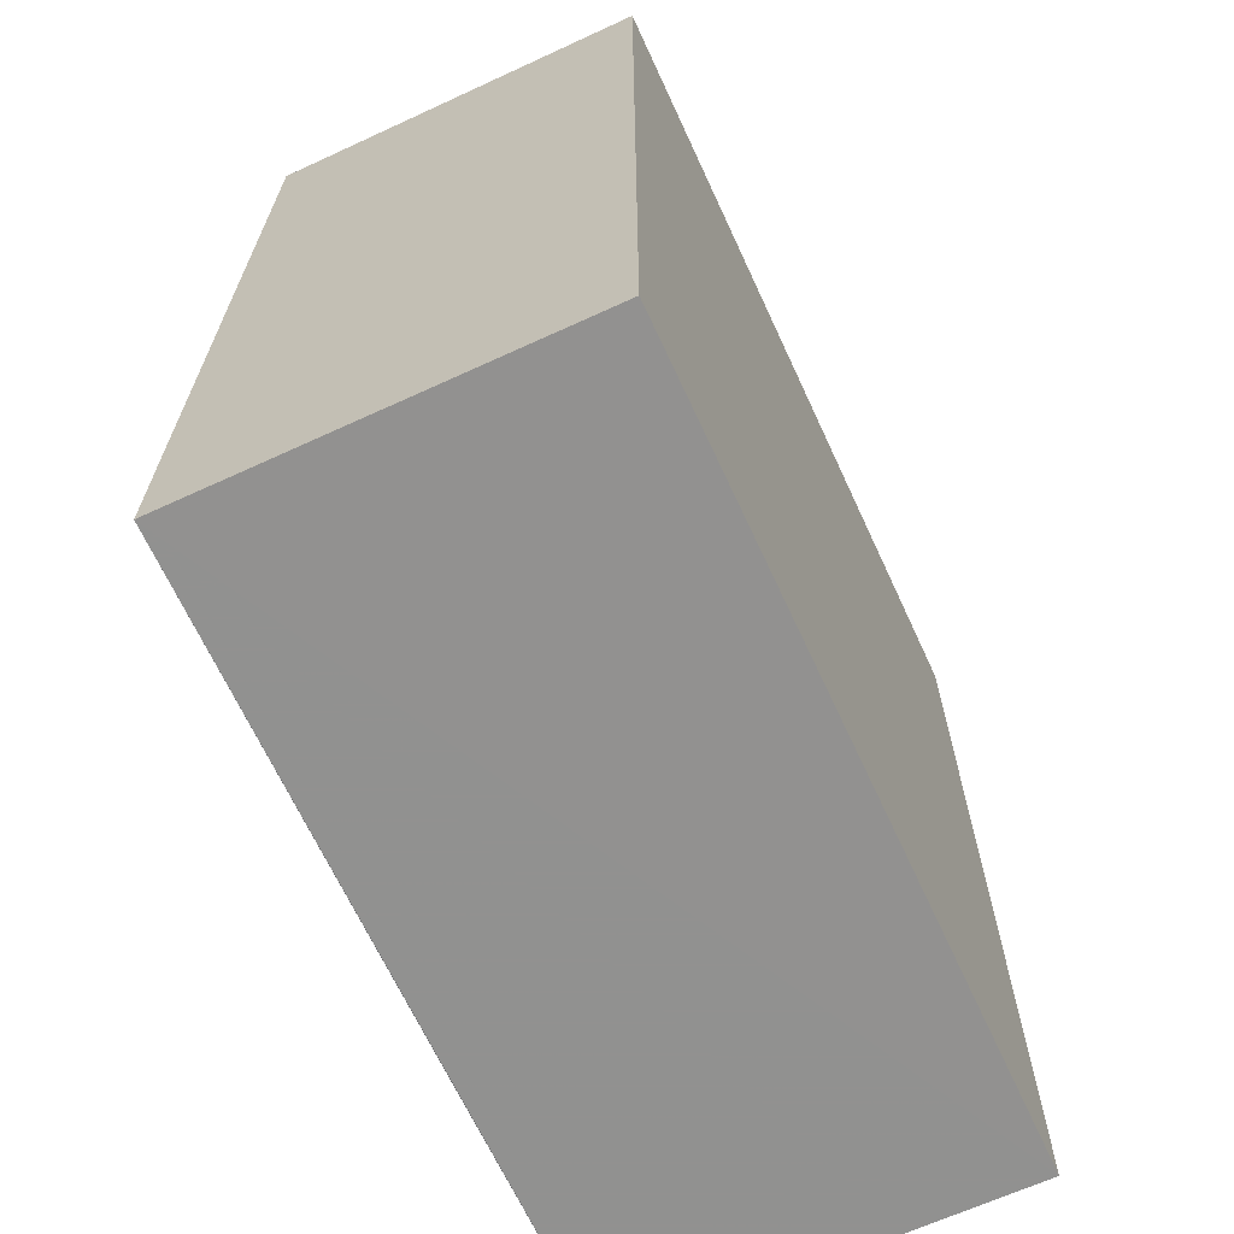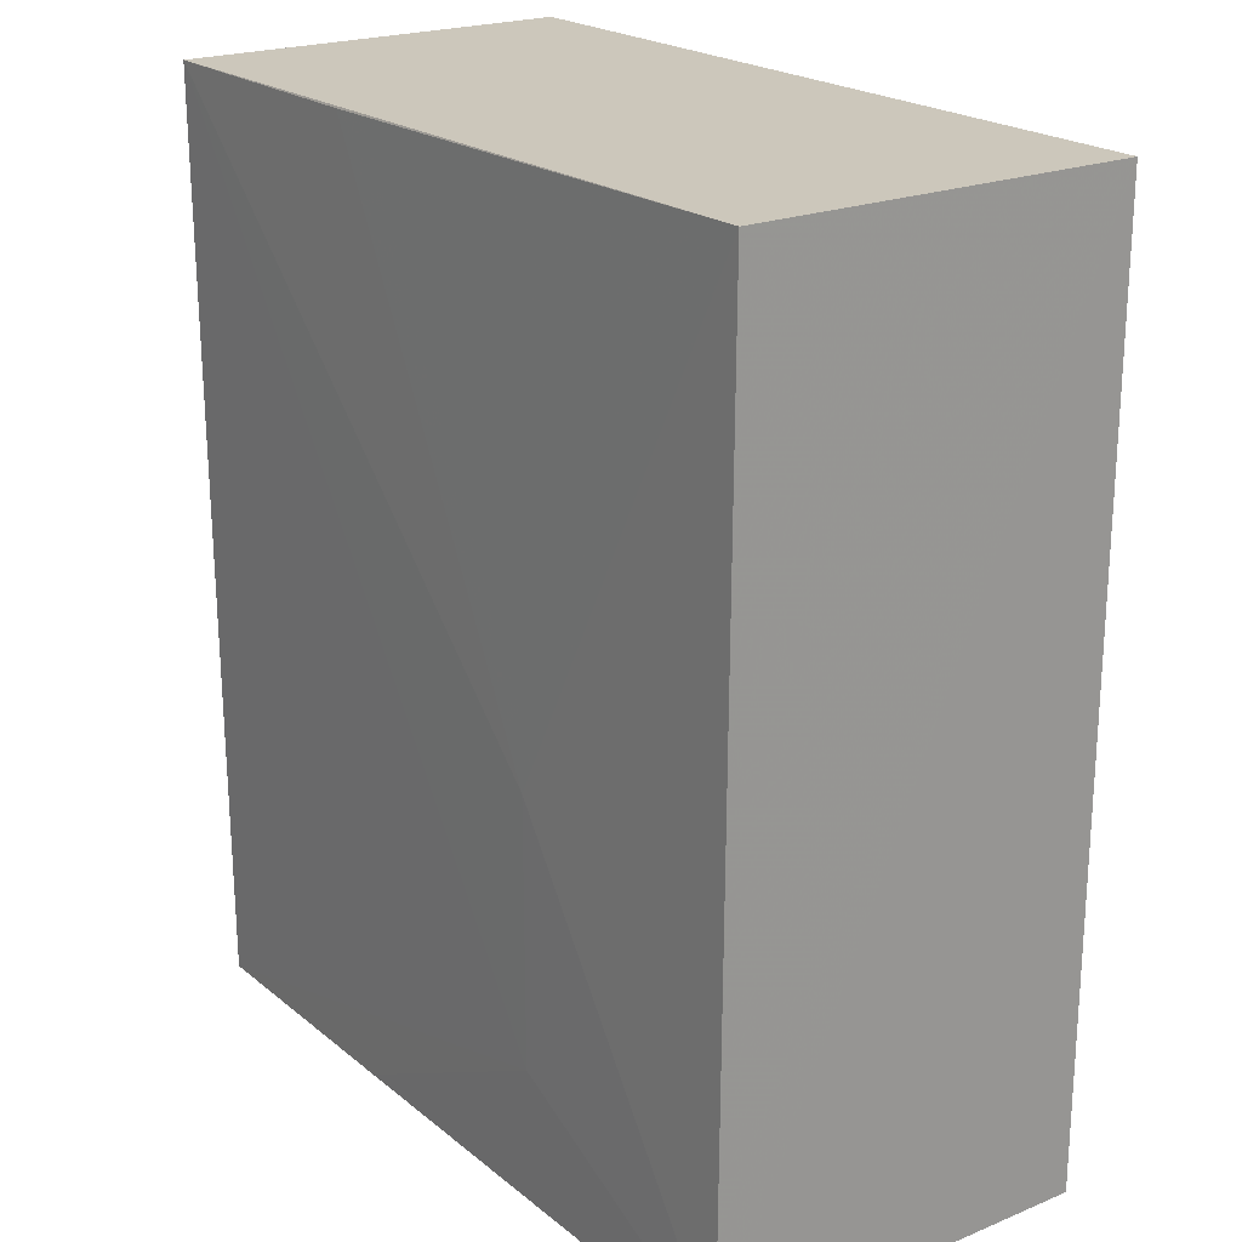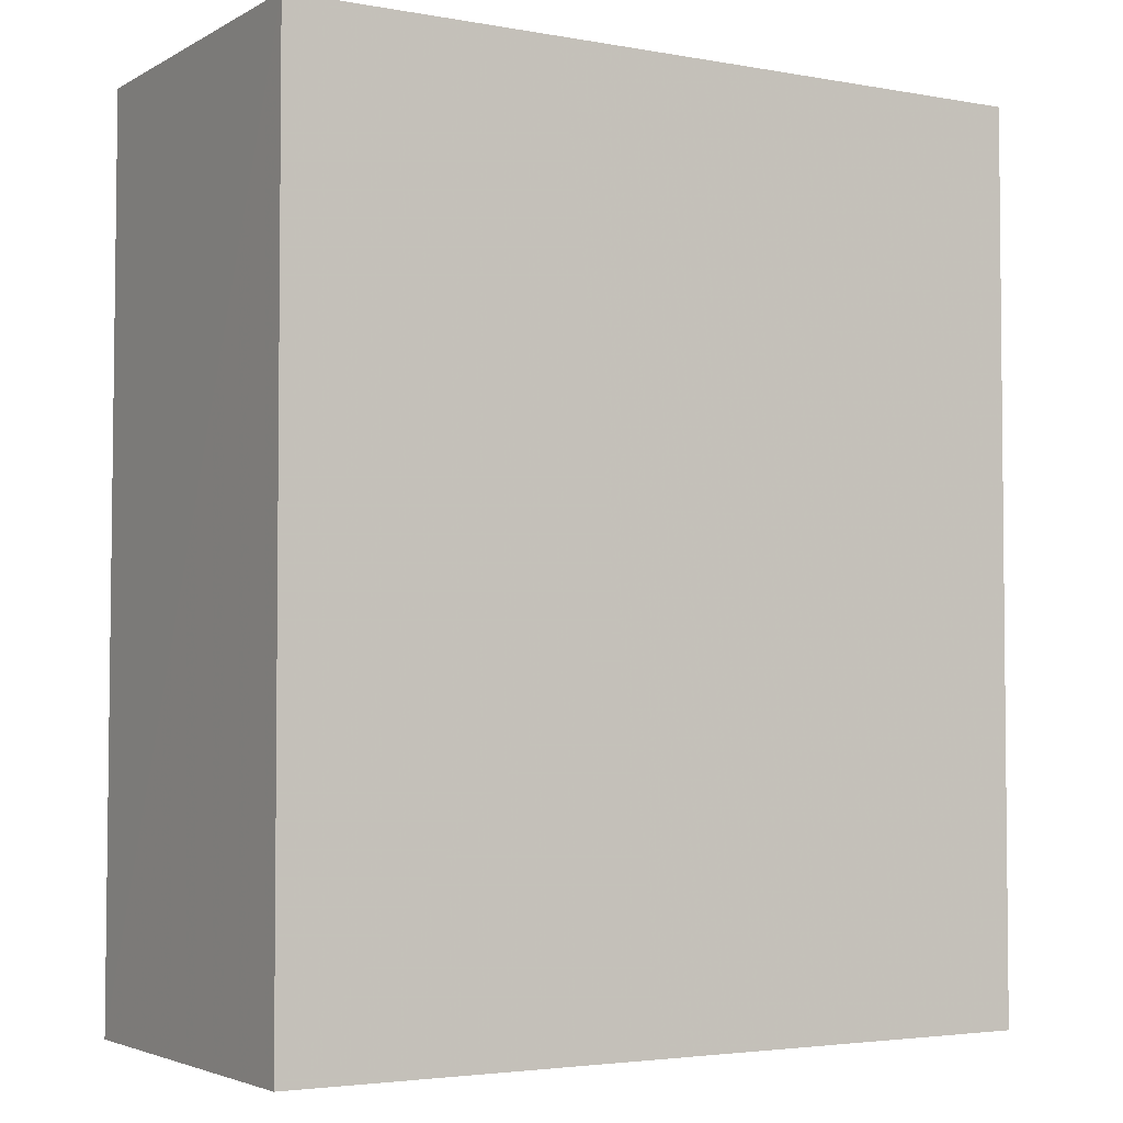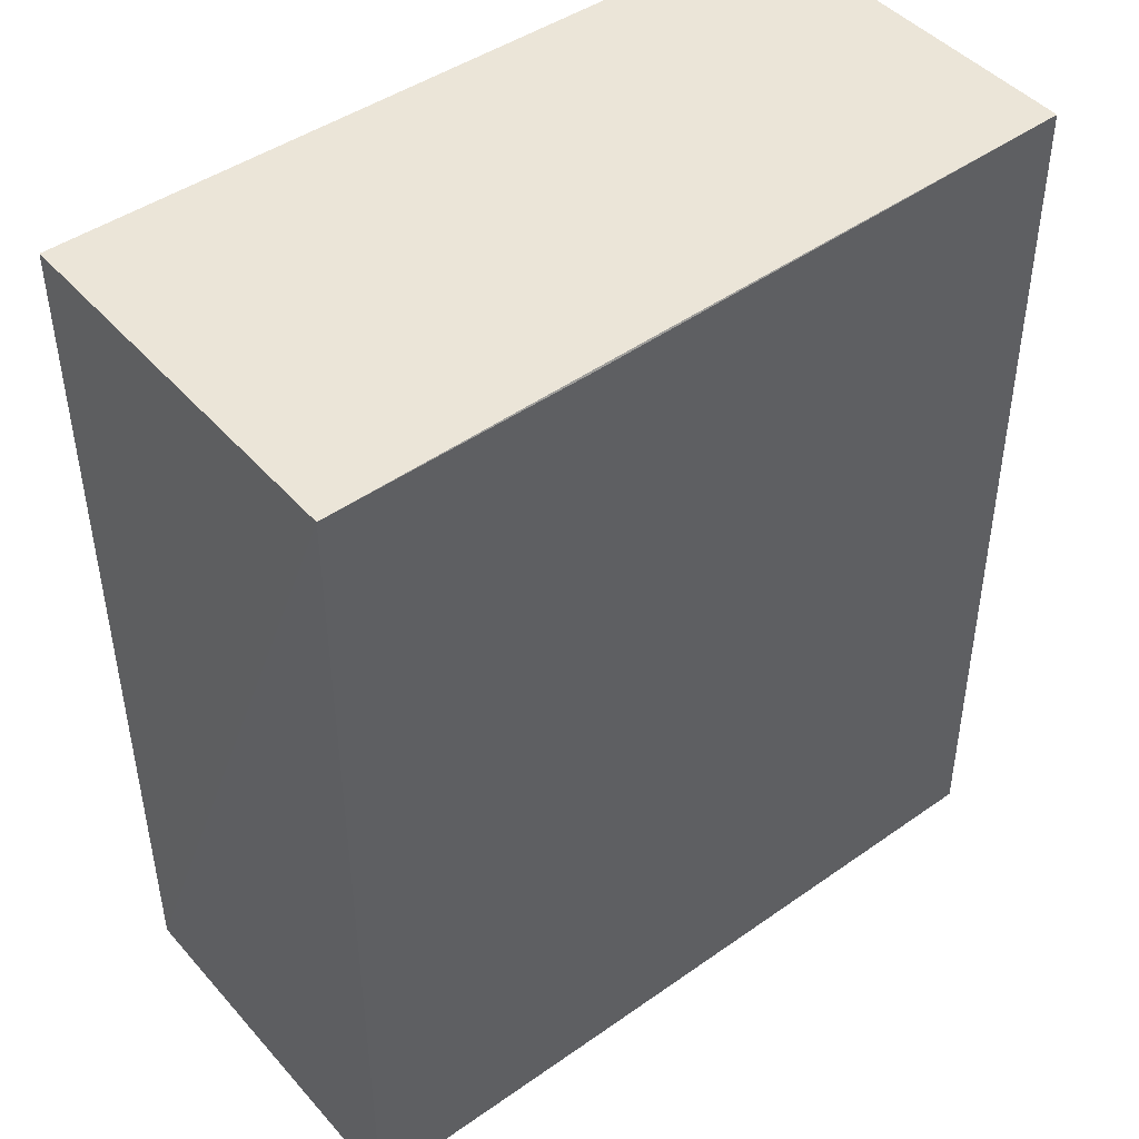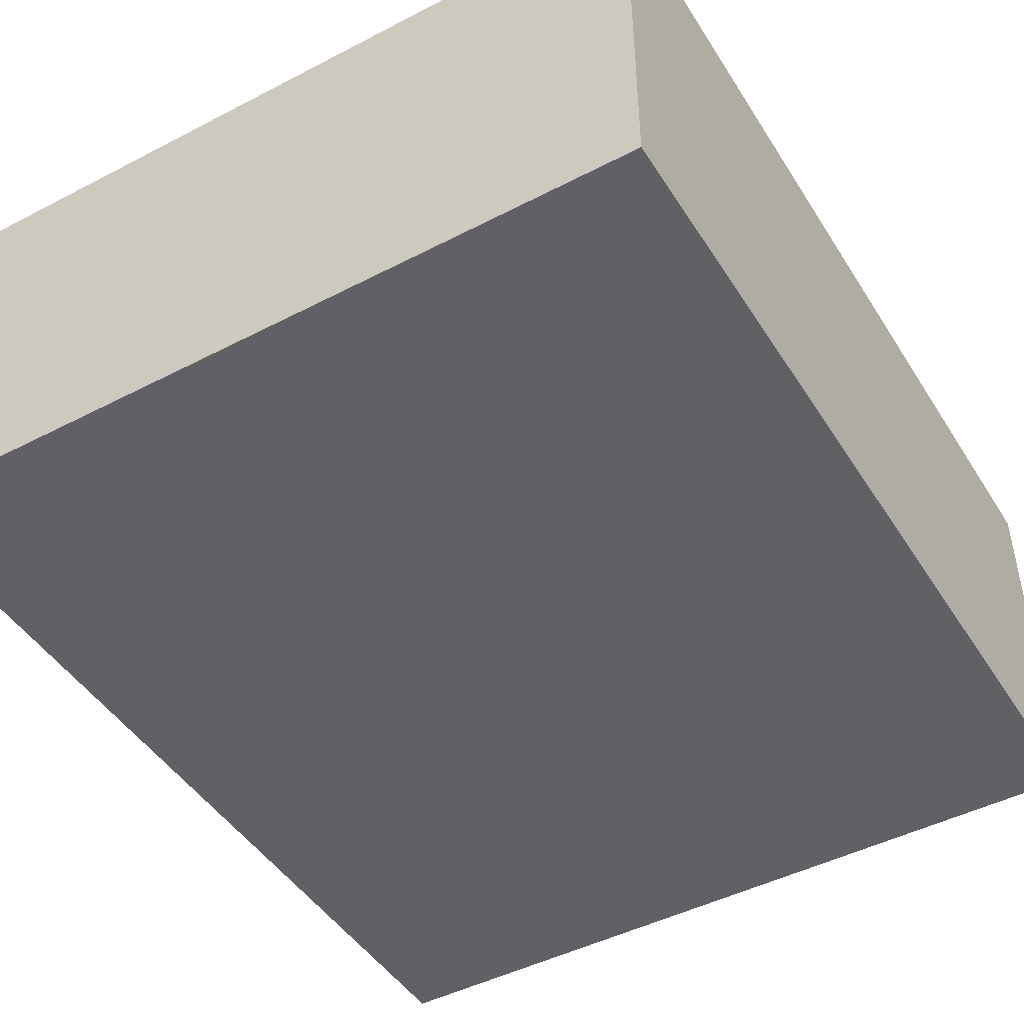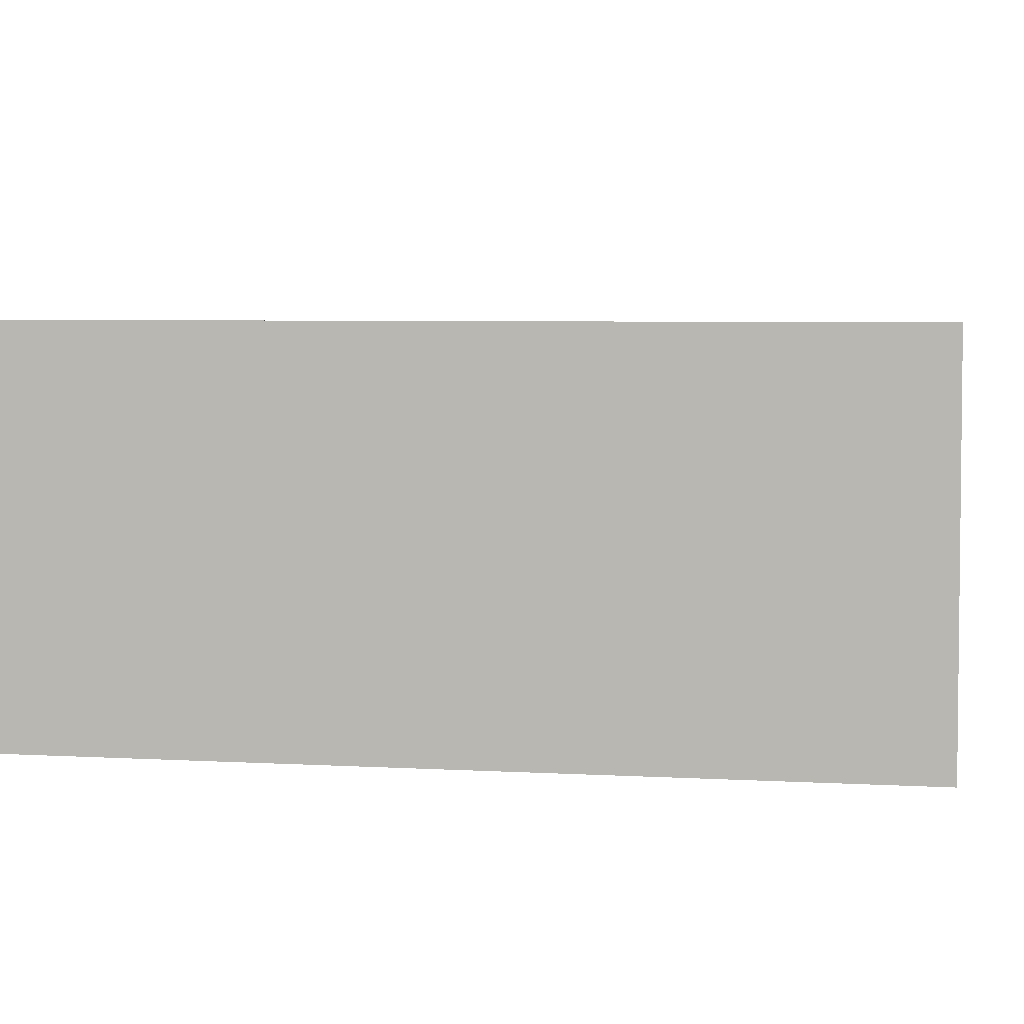
<metadata>
{"format":"obj","ext":"obj","renderer":"f3d","projection":"perspective","resolution":1024,"background":"white","views":[{"elev":-66.1,"azim":114.8,"up":"+Y"},{"elev":21.6,"azim":54.3,"up":"+Y"},{"elev":-3.5,"azim":149.1,"up":"+Y"},{"elev":45.6,"azim":-38.6,"up":"+Y"},{"elev":-46.4,"azim":30.7,"up":"+Z"},{"elev":4.4,"azim":-79.3,"up":"+Z"}]}
</metadata>
<code>
v -0.05623 0.0383 0.2301
v -0.05622 -0.01255 0.2305
v -0.05622 -0.01255 0.2089
v -0.09982 0.03832 0.2089
v -0.09988 0.0383 0.2309
v -0.05622 0.03832 0.2089
v -0.07079 0.009233 0.2307
v -0.09982 -0.01255 0.2089
v -0.09984 -0.01251 0.2308
v -0.08535 0.03819 0.2307
v -0.07078 -0.005242 0.2307
v -0.08531 -0.01251 0.2307
f 6 3 4
f 6 5 1
f 6 4 5
f 6 1 2
f 6 2 3
f 7 2 1
f 8 3 2
f 8 5 4
f 8 4 3
f 9 8 2
f 9 5 8
f 10 7 1
f 10 1 5
f 10 5 7
f 11 7 5
f 11 5 9
f 11 2 7
f 12 11 9
f 12 9 2
f 12 2 11

</code>
